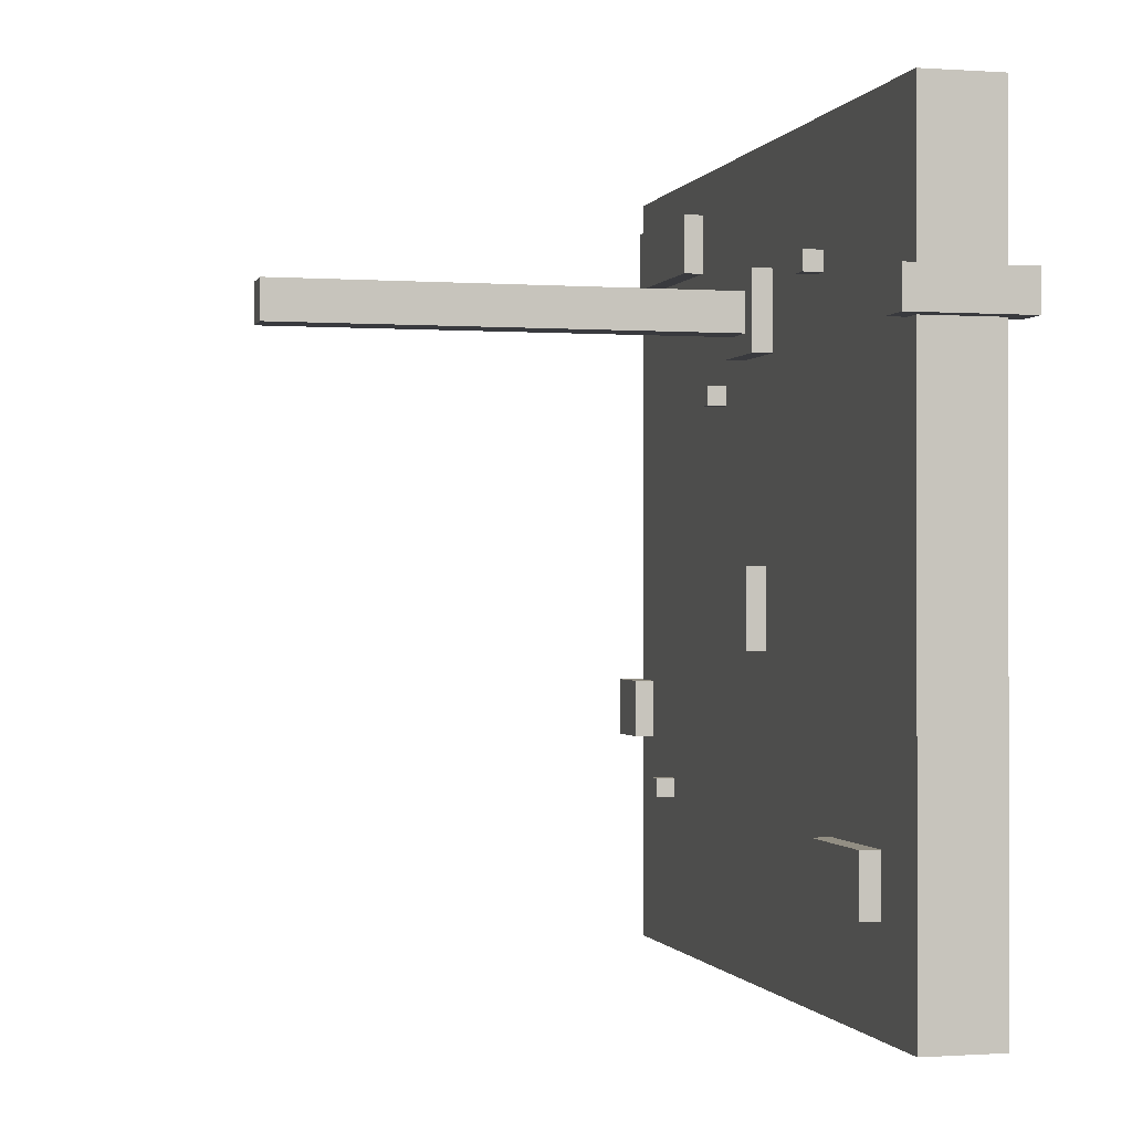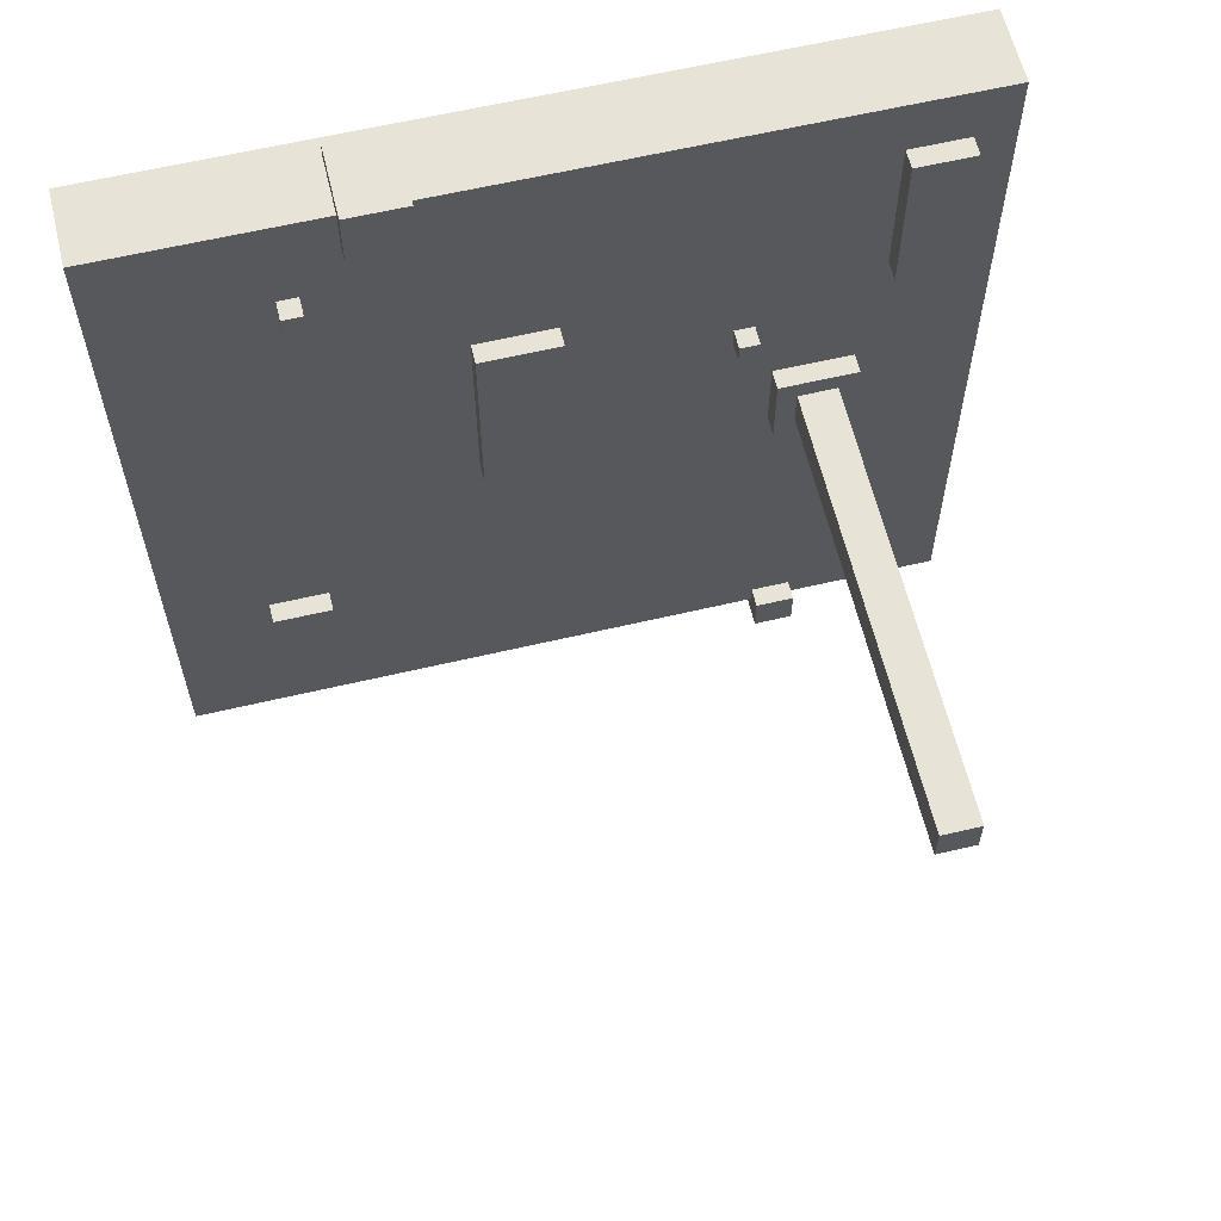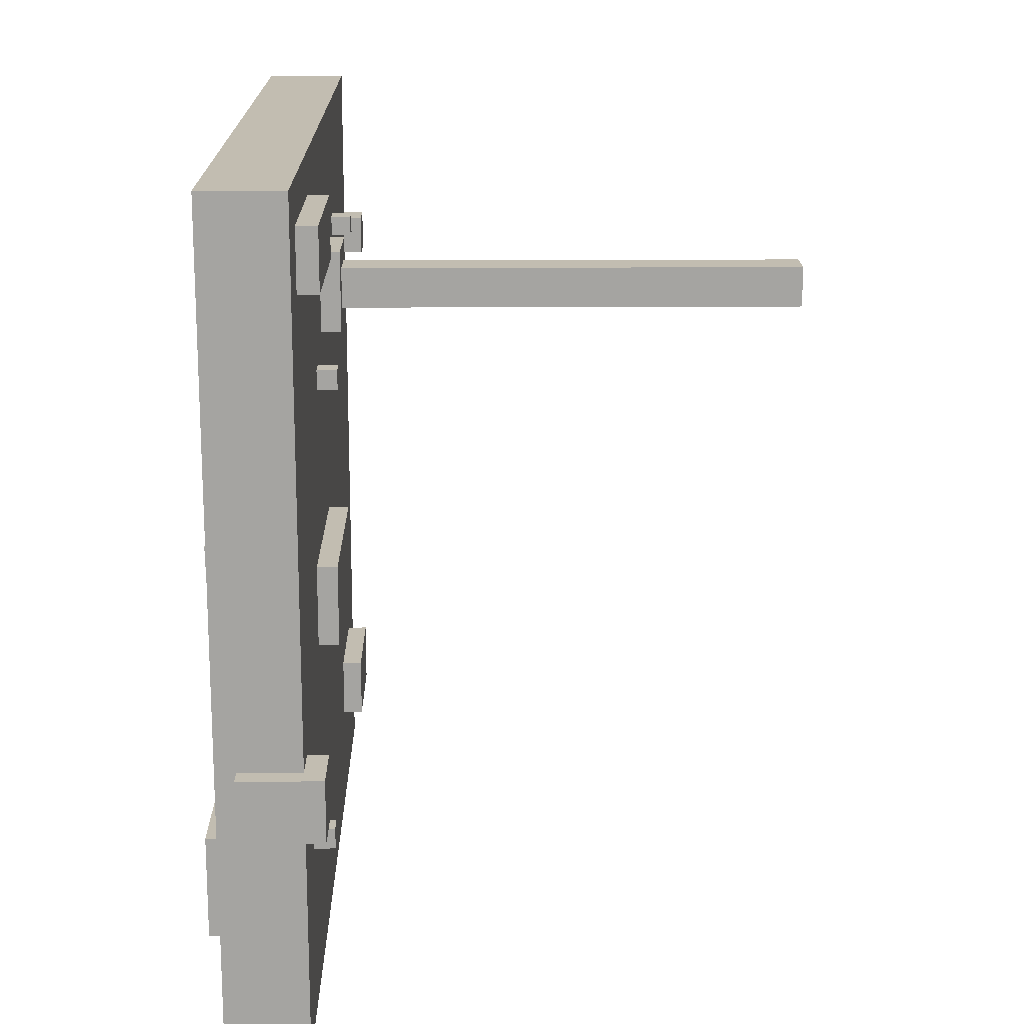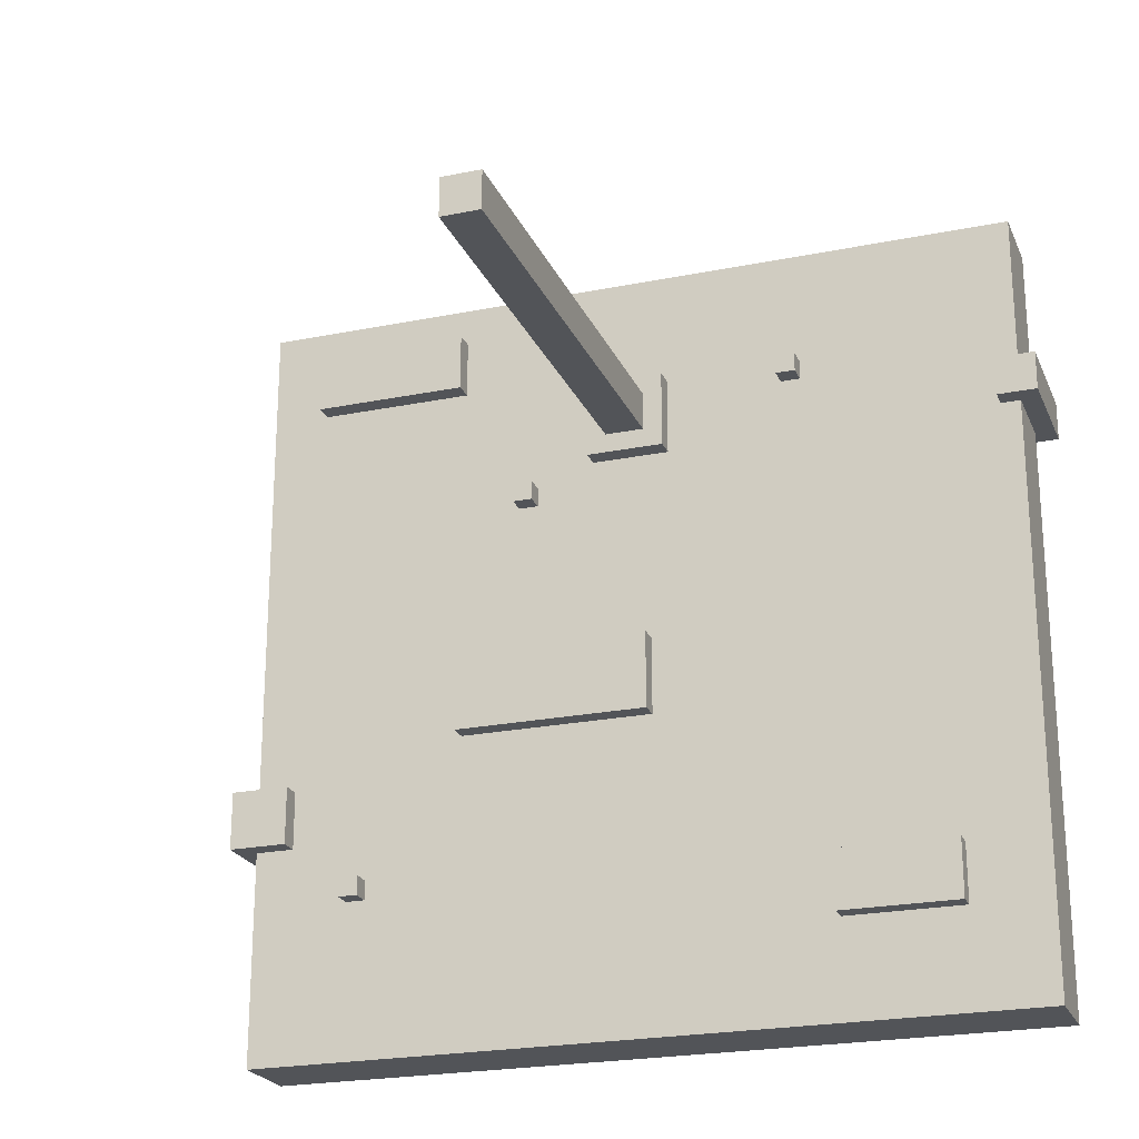
<metadata>
{"format":"obj","ext":"obj","renderer":"f3d","projection":"perspective","resolution":1024,"background":"white","views":[{"elev":-0.6,"azim":165.6,"up":"+Y"},{"elev":61.5,"azim":76.5,"up":"+Z"},{"elev":16.9,"azim":-0.7,"up":"+Y"},{"elev":-22.9,"azim":109.1,"up":"+Y"}]}
</metadata>
<code>
o
v -1.4 -1.5 1.6
v -1.4 -1.5 0.8
v -1.4 -1.2 -1
v -1.4 -1.2 -1.1
v -1.4 -1.1 -1
v -1.4 -1.1 -1.1
v -1.4 -1 1.6
v -1.4 -1 0.8
v -1.4 -0.3 -1.1
v -1.4 -0.3 -1.7
v -1.4 0 -1.1
v -1.4 0 -1.7
v -1.4 0.2 1.2
v -1.4 0.2 1.1
v -1.4 0.3 1.2
v -1.4 0.3 1.1
v -1.4 1 0.9
v -1.4 1 0
v -1.4 1.1 -1.9
v -1.4 1.1 -2.1
v -1.4 1.3 0.9
v -1.4 1.3 0
v -1.4 1.3 -1.9
v -1.4 1.3 -2.1
v -1.4 1.4 -1.1
v -1.4 1.4 -1.2
v -1.4 1.5 -1.1
v -1.4 1.5 -1.2
v -1.3 -1.9 2
v -1.3 -1.9 -2
v -1.3 -1.5 1.6
v -1.3 -1.5 0.8
v -1.3 -1.2 -1
v -1.3 -1.2 -1.1
v -1.3 -1.1 -1
v -1.3 -1.1 -1.1
v -1.3 -1 1.6
v -1.3 -1 0.8
v -1.3 -0.3 -1.1
v -1.3 -0.3 -1.7
v -1.3 0 -1.1
v -1.3 0 -1.7
v -1.3 0.2 1.2
v -1.3 0.2 1.1
v -1.3 0.3 1.2
v -1.3 0.3 1.1
v -1.3 1 0.9
v -1.3 1 0
v -1.3 1.1 -1.9
v -1.3 1.1 -2
v -1.3 1.3 0.9
v -1.3 1.3 0
v -1.3 1.3 -1.9
v -1.3 1.3 -2
v -1.3 1.4 -1.1
v -1.3 1.4 -1.2
v -1.3 1.5 -1.1
v -1.3 1.5 -1.2
v -1.3 2.1 2
v -1.3 2.1 -2
v -1.2 -0.8 2.1
v -1.2 -0.8 2
v -1.2 -0.5 2.1
v -1.2 -0.5 2
v -0.9 -1.9 2
v -0.9 -1.9 -2
v -0.9 -1.4 -1
v -0.9 -1.4 -1.6
v -0.9 -1.1 1.5
v -0.9 -1.1 1.4
v -0.9 -1.1 -1
v -0.9 -1.1 -1.6
v -0.9 -1 1.5
v -0.9 -1 1.4
v -0.9 -0.8 2
v -0.9 -0.8 1.8
v -0.9 -0.5 2
v -0.9 -0.5 1.8
v -0.9 -0.3 0.9
v -0.9 -0.3 -0.1
v -0.9 0.1 0.9
v -0.9 0.1 -0.1
v -0.9 0.9 0.6
v -0.9 0.9 0.5
v -0.9 1 0.6
v -0.9 1 0.5
v -0.9 1.1 0.2
v -0.9 1.1 -0.2
v -0.9 1.1 -1.9
v -0.9 1.1 -2
v -0.9 1.3 -1.9
v -0.9 1.3 -2
v -0.9 1.4 -0.8
v -0.9 1.4 -0.9
v -0.9 1.5 0.2
v -0.9 1.5 -0.2
v -0.9 1.5 -0.8
v -0.9 1.5 -0.9
v -0.9 1.6 1.7
v -0.9 1.6 0.9
v -0.9 1.9 1.7
v -0.9 1.9 0.9
v -0.9 2.1 2
v -0.9 2.1 -2
v -0.8 -1.4 -1
v -0.8 -1.4 -1.6
v -0.8 -1.1 1.5
v -0.8 -1.1 1.4
v -0.8 -1.1 -1
v -0.8 -1.1 -1.6
v -0.8 -1 1.5
v -0.8 -1 1.4
v -0.8 -0.8 2.1
v -0.8 -0.8 1.8
v -0.8 -0.5 2.1
v -0.8 -0.5 1.8
v -0.8 -0.3 0.9
v -0.8 -0.3 -0.1
v -0.8 0.1 0.9
v -0.8 0.1 -0.1
v -0.8 0.9 0.6
v -0.8 0.9 0.5
v -0.8 1 0.6
v -0.8 1 0.5
v -0.8 1.1 0.2
v -0.8 1.1 -0.2
v -0.8 1.1 -1.9
v -0.8 1.1 -2.1
v -0.8 1.2 0.1
v -0.8 1.2 -0.1
v -0.8 1.3 -1.9
v -0.8 1.3 -2.1
v -0.8 1.4 0.1
v -0.8 1.4 -0.1
v -0.8 1.4 -0.8
v -0.8 1.4 -0.9
v -0.8 1.5 0.2
v -0.8 1.5 -0.2
v -0.8 1.5 -0.8
v -0.8 1.5 -0.9
v -0.8 1.6 1.7
v -0.8 1.6 0.9
v -0.8 1.9 1.7
v -0.8 1.9 0.9
v 1.5 1.2 0.1
v 1.5 1.2 -0.1
v 1.5 1.4 0.1
v 1.5 1.4 -0.1
v -1.2 -0.8 2.1
v -1.2 -0.5 2.1
v -0.8 -0.8 2.1
v -0.8 -0.5 2.1
v -1.3 -1.9 2
v -1.3 2.1 2
v -1.2 -0.8 2
v -1.2 -0.5 2
v -0.9 -1.9 2
v -0.9 -0.8 2
v -0.9 -0.5 2
v -0.9 2.1 2
v -0.9 1.6 1.7
v -0.9 1.9 1.7
v -0.8 1.6 1.7
v -0.8 1.9 1.7
v -1.4 -1.5 1.6
v -1.4 -1 1.6
v -1.3 -1.5 1.6
v -1.3 -1 1.6
v -0.9 -1.1 1.5
v -0.9 -1 1.5
v -0.8 -1.1 1.5
v -0.8 -1 1.5
v -1.4 0.2 1.2
v -1.4 0.3 1.2
v -1.3 0.2 1.2
v -1.3 0.3 1.2
v -1.4 1 0.9
v -1.4 1.3 0.9
v -1.3 1 0.9
v -1.3 1.3 0.9
v -0.9 -0.3 0.9
v -0.9 0.1 0.9
v -0.8 -0.3 0.9
v -0.8 0.1 0.9
v -0.9 0.9 0.6
v -0.9 1 0.6
v -0.8 0.9 0.6
v -0.8 1 0.6
v -0.9 1.1 0.2
v -0.9 1.5 0.2
v -0.8 1.1 0.2
v -0.8 1.5 0.2
v -0.8 1.2 0.1
v -0.8 1.4 0.1
v 1.5 1.2 0.1
v 1.5 1.4 0.1
v -0.9 1.4 -0.8
v -0.9 1.5 -0.8
v -0.8 1.4 -0.8
v -0.8 1.5 -0.8
v -1.4 -1.2 -1
v -1.4 -1.1 -1
v -1.3 -1.2 -1
v -1.3 -1.1 -1
v -0.9 -1.4 -1
v -0.9 -1.1 -1
v -0.8 -1.4 -1
v -0.8 -1.1 -1
v -1.4 -0.3 -1.1
v -1.4 0 -1.1
v -1.4 1.4 -1.1
v -1.4 1.5 -1.1
v -1.3 -0.3 -1.1
v -1.3 0 -1.1
v -1.3 1.4 -1.1
v -1.3 1.5 -1.1
v -1.4 1.1 -1.9
v -1.4 1.3 -1.9
v -1.3 1.1 -1.9
v -1.3 1.3 -1.9
v -0.9 1.1 -1.9
v -0.9 1.3 -1.9
v -0.8 1.1 -1.9
v -0.8 1.3 -1.9
v -0.9 -0.8 1.8
v -0.9 -0.5 1.8
v -0.8 -0.8 1.8
v -0.8 -0.5 1.8
v -0.9 -1.1 1.4
v -0.9 -1 1.4
v -0.8 -1.1 1.4
v -0.8 -1 1.4
v -1.4 0.2 1.1
v -1.4 0.3 1.1
v -1.3 0.2 1.1
v -1.3 0.3 1.1
v -0.9 1.6 0.9
v -0.9 1.9 0.9
v -0.8 1.6 0.9
v -0.8 1.9 0.9
v -1.4 -1.5 0.8
v -1.4 -1 0.8
v -1.3 -1.5 0.8
v -1.3 -1 0.8
v -0.9 0.9 0.5
v -0.9 1 0.5
v -0.8 0.9 0.5
v -0.8 1 0.5
v -1.4 1 0
v -1.4 1.3 0
v -1.3 1 0
v -1.3 1.3 0
v -0.9 -0.3 -0.1
v -0.9 0.1 -0.1
v -0.8 -0.3 -0.1
v -0.8 0.1 -0.1
v -0.8 1.2 -0.1
v -0.8 1.4 -0.1
v 1.5 1.2 -0.1
v 1.5 1.4 -0.1
v -0.9 1.1 -0.2
v -0.9 1.5 -0.2
v -0.8 1.1 -0.2
v -0.8 1.5 -0.2
v -0.9 1.4 -0.9
v -0.9 1.5 -0.9
v -0.8 1.4 -0.9
v -0.8 1.5 -0.9
v -1.4 -1.2 -1.1
v -1.4 -1.1 -1.1
v -1.3 -1.2 -1.1
v -1.3 -1.1 -1.1
v -1.4 1.4 -1.2
v -1.4 1.5 -1.2
v -1.3 1.4 -1.2
v -1.3 1.5 -1.2
v -0.9 -1.4 -1.6
v -0.9 -1.1 -1.6
v -0.8 -1.4 -1.6
v -0.8 -1.1 -1.6
v -1.4 -0.3 -1.7
v -1.4 0 -1.7
v -1.3 -0.3 -1.7
v -1.3 0 -1.7
v -1.3 -1.9 -2
v -1.3 1.1 -2
v -1.3 1.3 -2
v -1.3 2.1 -2
v -0.9 -1.9 -2
v -0.9 1.1 -2
v -0.9 1.3 -2
v -0.9 2.1 -2
v -1.4 1.1 -2.1
v -1.4 1.3 -2.1
v -0.8 1.1 -2.1
v -0.8 1.3 -2.1
v -1.3 -1.9 2
v -0.9 -1.9 2
v -1.3 -1.9 -2
v -0.9 -1.9 -2
v -1.4 -1.5 1.6
v -1.3 -1.5 1.6
v -1.4 -1.5 0.8
v -1.3 -1.5 0.8
v -0.9 -1.4 -1
v -0.8 -1.4 -1
v -0.9 -1.4 -1.6
v -0.8 -1.4 -1.6
v -1.4 -1.2 -1
v -1.3 -1.2 -1
v -1.4 -1.2 -1.1
v -1.3 -1.2 -1.1
v -0.9 -1.1 1.5
v -0.8 -1.1 1.5
v -0.9 -1.1 1.4
v -0.8 -1.1 1.4
v -1.2 -0.8 2.1
v -0.8 -0.8 2.1
v -1.2 -0.8 2
v -0.9 -0.8 2
v -0.9 -0.8 1.8
v -0.8 -0.8 1.8
v -0.9 -0.3 0.9
v -0.8 -0.3 0.9
v -0.9 -0.3 -0.1
v -0.8 -0.3 -0.1
v -1.4 -0.3 -1.1
v -1.3 -0.3 -1.1
v -1.4 -0.3 -1.7
v -1.3 -0.3 -1.7
v -1.4 0.2 1.2
v -1.3 0.2 1.2
v -1.4 0.2 1.1
v -1.3 0.2 1.1
v -0.9 0.9 0.6
v -0.8 0.9 0.6
v -0.9 0.9 0.5
v -0.8 0.9 0.5
v -1.4 1 0.9
v -1.3 1 0.9
v -1.4 1 0
v -1.3 1 0
v -0.9 1.1 0.2
v -0.8 1.1 0.2
v -0.9 1.1 -0.2
v -0.8 1.1 -0.2
v -1.4 1.1 -1.9
v -1.3 1.1 -1.9
v -0.9 1.1 -1.9
v -0.8 1.1 -1.9
v -1.3 1.1 -2
v -0.9 1.1 -2
v -1.4 1.1 -2.1
v -0.8 1.1 -2.1
v -0.8 1.2 0.1
v 1.5 1.2 0.1
v -0.8 1.2 -0.1
v 1.5 1.2 -0.1
v -0.9 1.4 -0.8
v -0.8 1.4 -0.8
v -0.9 1.4 -0.9
v -0.8 1.4 -0.9
v -1.4 1.4 -1.1
v -1.3 1.4 -1.1
v -1.4 1.4 -1.2
v -1.3 1.4 -1.2
v -0.9 1.6 1.7
v -0.8 1.6 1.7
v -0.9 1.6 0.9
v -0.8 1.6 0.9
v -1.4 -1.1 -1
v -1.3 -1.1 -1
v -0.9 -1.1 -1
v -0.8 -1.1 -1
v -1.4 -1.1 -1.1
v -1.3 -1.1 -1.1
v -0.9 -1.1 -1.6
v -0.8 -1.1 -1.6
v -1.4 -1 1.6
v -1.3 -1 1.6
v -0.9 -1 1.5
v -0.8 -1 1.5
v -0.9 -1 1.4
v -0.8 -1 1.4
v -1.4 -1 0.8
v -1.3 -1 0.8
v -1.2 -0.5 2.1
v -0.8 -0.5 2.1
v -1.2 -0.5 2
v -0.9 -0.5 2
v -0.9 -0.5 1.8
v -0.8 -0.5 1.8
v -1.4 0 -1.1
v -1.3 0 -1.1
v -1.4 0 -1.7
v -1.3 0 -1.7
v -0.9 0.1 0.9
v -0.8 0.1 0.9
v -0.9 0.1 -0.1
v -0.8 0.1 -0.1
v -1.4 0.3 1.2
v -1.3 0.3 1.2
v -1.4 0.3 1.1
v -1.3 0.3 1.1
v -0.9 1 0.6
v -0.8 1 0.6
v -0.9 1 0.5
v -0.8 1 0.5
v -1.4 1.3 0.9
v -1.3 1.3 0.9
v -1.4 1.3 0
v -1.3 1.3 0
v -1.4 1.3 -1.9
v -1.3 1.3 -1.9
v -0.9 1.3 -1.9
v -0.8 1.3 -1.9
v -1.3 1.3 -2
v -0.9 1.3 -2
v -1.4 1.3 -2.1
v -0.8 1.3 -2.1
v -0.8 1.4 0.1
v 1.5 1.4 0.1
v -0.8 1.4 -0.1
v 1.5 1.4 -0.1
v -0.9 1.5 0.2
v -0.8 1.5 0.2
v -0.9 1.5 -0.2
v -0.8 1.5 -0.2
v -0.9 1.5 -0.8
v -0.8 1.5 -0.8
v -0.9 1.5 -0.9
v -0.8 1.5 -0.9
v -1.4 1.5 -1.1
v -1.3 1.5 -1.1
v -1.4 1.5 -1.2
v -1.3 1.5 -1.2
v -0.9 1.9 1.7
v -0.8 1.9 1.7
v -0.9 1.9 0.9
v -0.8 1.9 0.9
v -1.3 2.1 2
v -0.9 2.1 2
v -1.3 2.1 -2
v -0.9 2.1 -2
f 5 4 3
f 6 4 5
f 7 2 1
f 8 2 7
f 11 10 9
f 12 10 11
f 15 14 13
f 16 14 15
f 21 18 17
f 22 18 21
f 23 20 19
f 24 20 23
f 27 26 25
f 28 26 27
f 31 30 29
f 32 30 31
f 33 30 32
f 34 30 33
f 35 33 32
f 36 30 34
f 37 31 29
f 38 36 35
f 38 35 32
f 39 30 36
f 39 38 37
f 39 36 38
f 40 30 39
f 41 39 37
f 42 30 40
f 43 41 37
f 43 42 41
f 44 42 43
f 45 43 37
f 46 42 44
f 47 42 46
f 47 46 45
f 48 42 47
f 49 30 42
f 49 42 48
f 50 30 49
f 51 47 45
f 52 49 48
f 53 49 52
f 55 52 51
f 55 54 53
f 55 53 52
f 56 54 55
f 57 55 51
f 58 54 56
f 59 37 29
f 59 58 57
f 59 45 37
f 59 51 45
f 59 57 51
f 60 54 58
f 60 58 59
f 63 62 61
f 64 62 63
f 65 66 67
f 67 66 68
f 65 67 69
f 69 67 70
f 70 67 71
f 68 66 72
f 65 69 73
f 70 71 74
f 71 72 74
f 65 73 75
f 73 74 75
f 75 74 76
f 76 74 78
f 74 72 79
f 77 78 79
f 78 74 79
f 79 72 80
f 77 79 81
f 80 72 82
f 81 82 83
f 83 82 84
f 81 83 85
f 84 82 86
f 86 82 87
f 85 86 87
f 82 72 88
f 87 82 88
f 72 66 89
f 88 72 89
f 89 66 90
f 88 89 91
f 88 91 93
f 91 92 93
f 93 92 94
f 85 87 95
f 88 93 96
f 96 93 97
f 94 92 98
f 77 81 99
f 97 98 99
f 96 97 99
f 81 85 99
f 95 96 99
f 85 95 99
f 99 98 100
f 77 99 101
f 100 98 102
f 77 101 103
f 101 102 103
f 98 92 104
f 103 102 104
f 102 98 104
f 105 106 109
f 109 106 110
f 107 108 111
f 111 108 112
f 113 114 115
f 115 114 116
f 117 118 119
f 119 118 120
f 121 122 123
f 123 122 124
f 125 126 129
f 129 126 130
f 127 128 131
f 131 128 132
f 125 129 133
f 130 126 134
f 125 133 137
f 133 134 137
f 134 126 138
f 137 134 138
f 135 136 139
f 139 136 140
f 141 142 143
f 143 142 144
f 145 146 147
f 147 146 148
f 151 150 149
f 152 150 151
f 155 154 153
f 156 154 155
f 157 155 153
f 158 155 157
f 159 154 156
f 160 154 159
f 163 162 161
f 164 162 163
f 167 166 165
f 168 166 167
f 171 170 169
f 172 170 171
f 175 174 173
f 176 174 175
f 179 178 177
f 180 178 179
f 183 182 181
f 184 182 183
f 187 186 185
f 188 186 187
f 191 190 189
f 192 190 191
f 195 194 193
f 196 194 195
f 199 198 197
f 200 198 199
f 203 202 201
f 204 202 203
f 207 206 205
f 208 206 207
f 213 210 209
f 214 210 213
f 215 212 211
f 216 212 215
f 219 218 217
f 220 218 219
f 223 222 221
f 224 222 223
f 225 226 227
f 227 226 228
f 229 230 231
f 231 230 232
f 233 234 235
f 235 234 236
f 237 238 239
f 239 238 240
f 241 242 243
f 243 242 244
f 245 246 247
f 247 246 248
f 249 250 251
f 251 250 252
f 253 254 255
f 255 254 256
f 257 258 259
f 259 258 260
f 261 262 263
f 263 262 264
f 265 266 267
f 267 266 268
f 269 270 271
f 271 270 272
f 273 274 275
f 275 274 276
f 277 278 279
f 279 278 280
f 281 282 283
f 283 282 284
f 285 286 289
f 289 286 290
f 287 288 291
f 291 288 292
f 293 294 295
f 295 294 296
f 299 298 297
f 300 298 299
f 303 302 301
f 304 302 303
f 307 306 305
f 308 306 307
f 311 310 309
f 312 310 311
f 315 314 313
f 316 314 315
f 319 318 317
f 320 318 319
f 321 318 320
f 322 318 321
f 325 324 323
f 326 324 325
f 329 328 327
f 330 328 329
f 333 332 331
f 334 332 333
f 337 336 335
f 338 336 337
f 341 340 339
f 342 340 341
f 345 344 343
f 346 344 345
f 351 348 347
f 352 350 349
f 353 351 347
f 353 352 351
f 354 350 352
f 354 352 353
f 357 356 355
f 358 356 357
f 361 360 359
f 362 360 361
f 365 364 363
f 366 364 365
f 369 368 367
f 370 368 369
f 371 372 375
f 375 372 376
f 373 374 377
f 377 374 378
f 381 382 383
f 383 382 384
f 379 380 385
f 385 380 386
f 387 388 389
f 389 388 390
f 390 388 391
f 391 388 392
f 393 394 395
f 395 394 396
f 397 398 399
f 399 398 400
f 401 402 403
f 403 402 404
f 405 406 407
f 407 406 408
f 409 410 411
f 411 410 412
f 413 414 417
f 415 416 418
f 413 417 419
f 417 418 419
f 418 416 420
f 419 418 420
f 421 422 423
f 423 422 424
f 425 426 427
f 427 426 428
f 429 430 431
f 431 430 432
f 433 434 435
f 435 434 436
f 437 438 439
f 439 438 440
f 441 442 443
f 443 442 444

</code>
